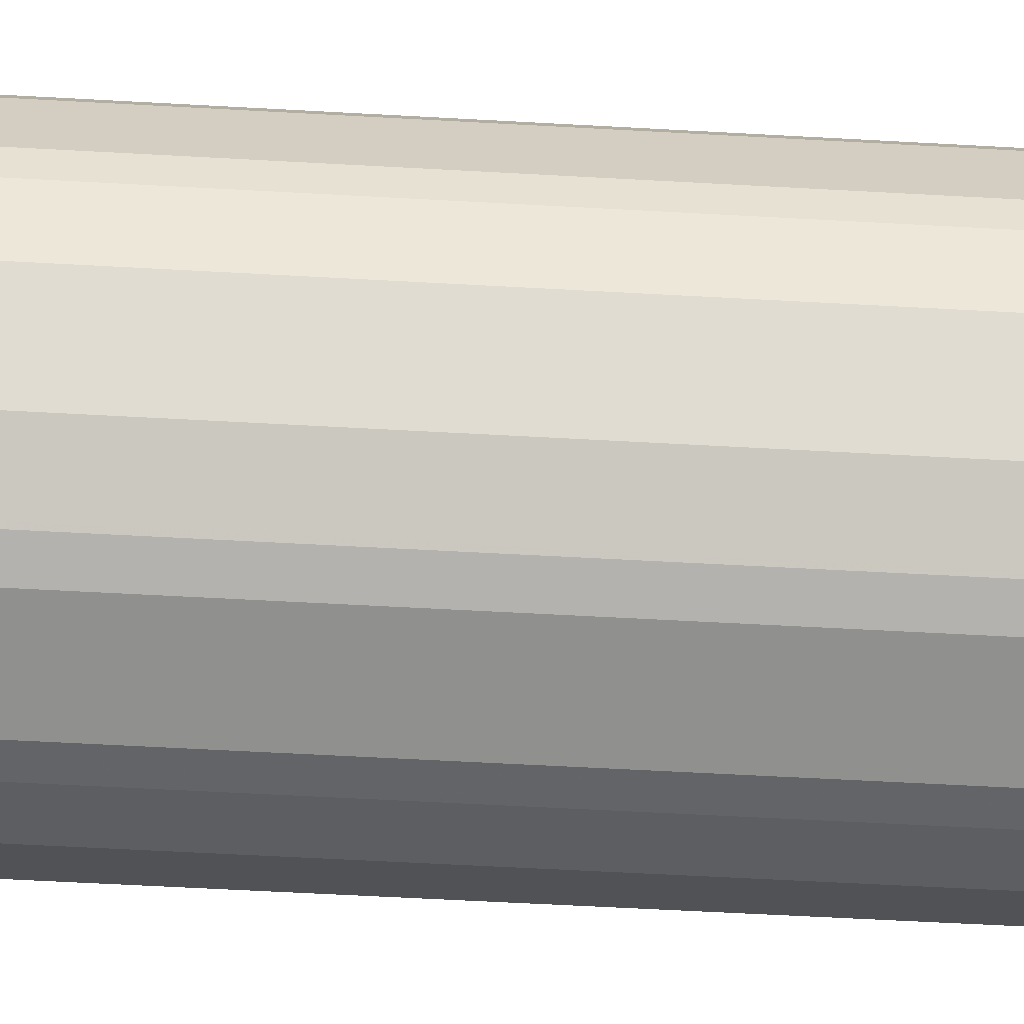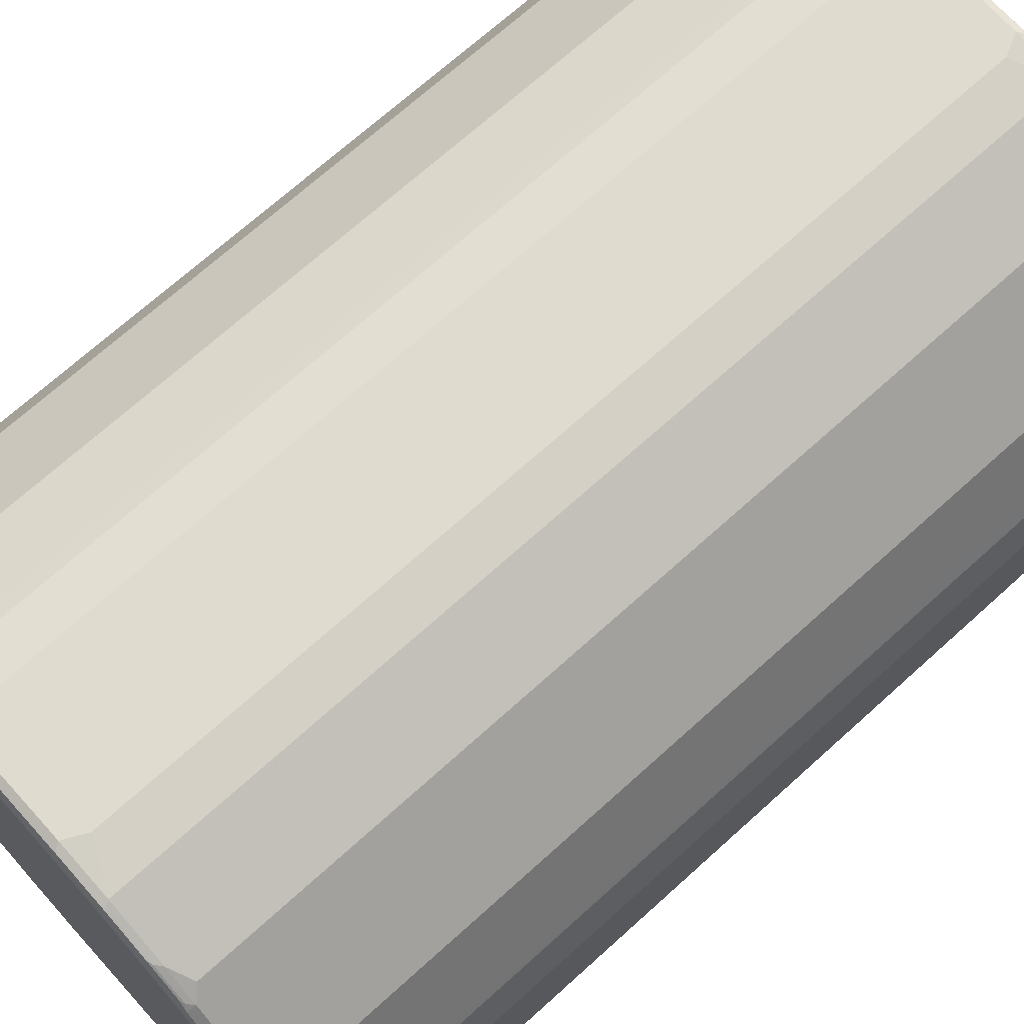
<metadata>
{"format":"obj","ext":"obj","renderer":"f3d","projection":"perspective","resolution":1024,"background":"white","views":[{"elev":-65.5,"azim":86.9,"up":"+Z"},{"elev":70.3,"azim":-132.1,"up":"+Z"}]}
</metadata>
<code>
v -0.5374 -0.806 -0.08953
v -0.5194 -0.806 -0.1791
v -0.5314 -0.8179 -0.08354
v -0.5374 -0.806 0.1074
v -0.5374 -0.7702 -0.1074
v -0.5075 -0.8119 -0.203
v -0.5105 -0.815 -0.188
v -0.5134 -0.8179 -0.1731
v -0.5194 0.806 -0.1791
v -0.5015 -0.824 -0.1791
v -0.5194 -0.824 -0.08953
v -0.5314 -0.8179 0.1134
v -0.5015 -0.806 0.2149
v -0.5194 -0.7702 0.1791
v -0.5374 0.806 0.1074
v -0.5374 0.7702 -0.1074
v -0.4837 -0.806 -0.2507
v -0.4717 -0.8119 -0.2746
v -0.4747 -0.815 -0.2597
v -0.4926 -0.815 -0.2239
v -0.5075 0.8 -0.203
v -0.5374 0.806 -0.08953
v -0.5134 0.8179 -0.1791
v -0.5105 0.8195 -0.188
v -0.5134 0.8119 -0.1911
v -0.4837 -0.824 -0.2149
v -0.5194 -0.824 0.1074
v -0.4837 -0.824 0.2149
v -0.4955 -0.8179 0.2208
v -0.4926 -0.815 0.2283
v -0.4747 -0.815 0.2642
v -0.4777 -0.806 0.2627
v -0.5075 -0.7702 0.203
v -0.515 0.7792 0.188
v -0.5194 0.7702 0.1791
v -0.515 0.815 0.1701
v -0.5329 0.815 0.1164
v -0.4538 -0.794 -0.3105
v -0.4567 -0.815 -0.2955
v -0.4508 -0.809 -0.3074
v -0.5015 0.806 -0.2149
v -0.5314 0.8179 -0.08953
v -0.5284 0.8195 -0.09848
v -0.5015 0.824 -0.1791
v -0.4926 0.8195 -0.2239
v -0.4777 0.8119 -0.2627
v -0.4657 -0.824 -0.2507
v -0.4657 -0.824 0.2507
v -0.4777 -0.8179 0.2567
v -0.4388 -0.815 0.3179
v -0.4359 -0.806 0.3284
v -0.4717 -0.806 0.2746
v -0.4538 -0.7702 0.3105
v -0.5015 0.806 0.2149
v -0.497 0.815 0.2239
v -0.4955 0.8179 0.2149
v -0.5314 0.8179 0.1074
v -0.4359 -0.8119 -0.3284
v -0.4538 0.8 -0.3105
v -0.4269 -0.821 -0.3194
v -0.4299 -0.824 -0.3045
v -0.5194 0.824 0.1074
v -0.5194 0.824 -0.08953
v -0.4837 0.824 -0.2149
v -0.4747 0.8195 -0.2597
v -0.4598 0.8119 -0.2985
v -0.4299 -0.824 0.3045
v -0.4657 -0.8195 0.2709
v -0.4299 -0.8195 0.3247
v -0.4418 -0.8179 0.3105
v -0.3284 -0.806 0.4359
v -0.4538 0.7702 0.3105
v -0.4777 0.806 0.2627
v -0.4791 0.815 0.2597
v -0.468 0.8195 0.2687
v -0.4859 0.8195 0.2328
v -0.4837 0.824 0.2149
v -0.3284 -0.8119 -0.4359
v -0.3284 0.8 -0.4359
v -0.3194 -0.821 -0.4269
v -0.3045 -0.824 -0.4299
v -0.4478 0.824 -0.2866
v -0.4567 0.8195 -0.2955
v -0.4031 0.8195 -0.3493
v -0.3165 0.8119 -0.4418
v -0.3045 -0.824 0.4299
v -0.3404 -0.8195 0.4142
v -0.3224 -0.8195 0.4321
v -0.3134 -0.815 0.4434
v -0.3045 -0.806 0.4545
v -0.3105 -0.7881 0.4538
v -0.4359 0.806 0.3284
v -0.4717 0.806 0.2746
v -0.4434 0.815 0.3134
v -0.4321 0.8195 0.3224
v -0.4299 0.824 0.3045
v -0.4657 0.824 0.2507
v -0.2746 -0.8119 -0.4717
v -0.3105 -0.7761 -0.4538
v -0.2627 0.8119 -0.4777
v -0.3105 0.7642 -0.4538
v -0.2657 -0.821 -0.4627
v -0.2507 -0.824 -0.4657
v -0.3045 0.824 -0.4299
v -0.3493 0.8195 -0.4031
v -0.3134 0.8195 -0.4388
v -0.2507 -0.824 0.4657
v -0.2687 -0.8195 0.468
v -0.2597 -0.815 0.4791
v -0.2955 -0.7971 0.4612
v -0.3105 0.7881 0.4538
v -0.3284 0.806 0.4359
v -0.4142 0.8195 0.3404
v -0.3045 0.824 0.4299
v -0.2627 -0.8 -0.4777
v -0.2507 -0.806 -0.4837
v -0.2388 -0.8119 -0.4895
v -0.2597 -0.815 -0.4747
v -0.2597 0.8195 -0.4747
v -0.2239 0.8195 -0.4926
v -0.2268 0.8119 -0.4955
v -0.2149 0.806 -0.5015
v -0.2149 -0.824 -0.4837
v -0.2507 0.824 -0.4657
v -0.2149 -0.824 0.4837
v -0.197 -0.8195 0.5038
v -0.188 -0.815 0.515
v -0.2627 -0.806 0.4777
v -0.2627 0.806 0.4777
v -0.2746 0.806 0.4717
v -0.2642 0.815 0.4747
v -0.3179 0.815 0.4388
v -0.3247 0.8195 0.4299
v -0.2507 0.824 0.4657
v -0.2149 -0.806 -0.5015
v -0.2239 -0.815 -0.4926
v -0.2149 0.824 -0.4837
v -0.1164 0.8195 -0.5284
v -0.1194 0.8119 -0.5314
v -0.1074 0.806 -0.5374
v -0.1791 0.7702 -0.5194
v -0.203 0.7642 -0.5075
v -0.2089 -0.8179 -0.4955
v -0.1014 -0.8179 -0.5314
v -0.1074 -0.824 -0.5194
v -0.1791 -0.824 0.5015
v -0.1791 -0.8179 0.5134
v -0.08953 -0.8179 0.5314
v -0.09848 -0.815 0.5329
v -0.08953 -0.806 0.5374
v -0.1791 -0.806 0.5194
v -0.188 0.7792 0.515
v -0.203 0.806 0.5075
v -0.1925 0.815 0.5105
v -0.2567 0.8179 0.4777
v -0.3105 0.8179 0.4418
v -0.2709 0.8195 0.4657
v -0.2149 0.824 0.4837
v -0.1074 -0.806 -0.5374
v -0.203 -0.7761 -0.5075
v -0.1791 -0.7702 -0.5194
v -0.1074 0.824 -0.5194
v 0.08953 0.824 -0.5194
v 0.08953 0.8179 -0.5314
v -0.1074 0.8179 -0.5314
v 0.09848 0.815 -0.5329
v 0.08953 0.806 -0.5374
v 0.09553 -0.8179 -0.5314
v 0.08953 -0.824 -0.5194
v -0.08953 -0.824 0.5194
v 0.1164 -0.8195 0.5284
v 0.1074 -0.8179 0.5314
v 0.1074 -0.806 0.5374
v -0.1074 -0.7702 0.5374
v -0.1791 0.806 0.5194
v -0.1851 0.8179 0.5134
v -0.1791 0.824 0.5015
v 0.08953 -0.806 -0.5374
v 0.1791 0.824 -0.5015
v 0.1791 0.8179 -0.5134
v 0.188 0.815 -0.515
v 0.1791 0.806 -0.5194
v 0.1074 0.7702 -0.5374
v 0.1851 -0.8179 -0.5134
v 0.1791 -0.824 -0.5015
v 0.1074 -0.824 0.5194
v 0.2239 -0.8195 0.4926
v 0.1194 -0.8119 0.5314
v 0.2149 -0.806 0.5015
v 0.1791 -0.7702 0.5194
v 0.1074 0.806 0.5374
v -0.1074 0.7702 0.5374
v -0.08953 0.806 0.5374
v -0.09553 0.8179 0.5314
v -0.08953 0.824 0.5194
v 0.1791 -0.806 -0.5194
v 0.1074 -0.7702 -0.5374
v 0.2149 0.824 -0.4837
v 0.197 0.8195 -0.5038
v 0.2687 0.8195 -0.468
v 0.2597 0.815 -0.4791
v 0.2627 0.806 -0.4777
v 0.188 -0.7792 -0.515
v 0.2567 -0.8179 -0.4777
v 0.2149 -0.824 -0.4837
v 0.1925 -0.815 -0.5105
v 0.2149 -0.824 0.4837
v 0.2597 -0.8195 0.4747
v 0.2627 -0.8119 0.4777
v 0.2268 -0.8119 0.4955
v 0.203 -0.7642 0.5075
v 0.1791 0.7702 0.5194
v 0.2149 0.806 0.5015
v 0.2239 0.815 0.4926
v 0.1014 0.8179 0.5314
v 0.1074 0.824 0.5194
v 0.203 -0.806 -0.5075
v 0.2507 0.824 -0.4657
v 0.3045 0.824 -0.4299
v 0.3224 0.8195 -0.4321
v 0.3134 0.815 -0.4434
v 0.3045 0.806 -0.4545
v 0.2955 0.7971 -0.4612
v 0.3105 -0.8179 -0.4418
v 0.3247 -0.8195 -0.4299
v 0.2709 -0.8195 -0.4657
v 0.2507 -0.824 -0.4657
v 0.2642 -0.815 -0.4747
v 0.2507 -0.824 0.4657
v 0.3045 -0.824 0.4299
v 0.3134 -0.8195 0.4388
v 0.3165 -0.8119 0.4418
v 0.3284 -0.8 0.4359
v 0.3105 -0.7642 0.4538
v 0.203 0.7761 0.5075
v 0.2507 0.806 0.4837
v 0.2388 0.8119 0.4895
v 0.2597 0.815 0.4747
v 0.2149 0.824 0.4837
v 0.2089 0.8179 0.4955
v 0.2627 -0.806 -0.4777
v 0.4299 0.824 -0.3045
v 0.3404 0.8195 -0.4142
v 0.3284 0.806 -0.4359
v 0.3105 0.7881 -0.4538
v 0.3179 -0.815 -0.4388
v 0.4142 -0.8195 -0.3404
v 0.3045 -0.824 -0.4299
v 0.3284 -0.806 -0.4359
v 0.2746 -0.806 -0.4717
v 0.4299 -0.824 0.3045
v 0.3493 -0.8195 0.4031
v 0.4418 -0.8119 0.3165
v 0.4359 -0.8 0.3284
v 0.3105 0.7761 0.4538
v 0.2746 0.8119 0.4717
v 0.2627 0.8 0.4777
v 0.2657 0.821 0.4627
v 0.2507 0.824 0.4657
v 0.3105 -0.7881 -0.4538
v 0.4657 0.824 -0.2507
v 0.4299 0.8195 -0.3247
v 0.4359 0.806 -0.3284
v 0.4321 -0.8195 -0.3224
v 0.4299 -0.824 -0.3045
v 0.4359 -0.806 -0.3284
v 0.4657 -0.824 0.2507
v 0.4747 -0.8195 0.2597
v 0.4388 -0.8195 0.3134
v 0.4031 -0.8195 0.3493
v 0.4567 -0.8105 0.2955
v 0.4598 -0.794 0.2985
v 0.4538 -0.7821 0.3105
v 0.3284 0.8119 0.4359
v 0.3194 0.821 0.4269
v 0.3045 0.824 0.4299
v 0.4837 0.824 -0.2149
v 0.4777 0.8179 -0.2567
v 0.4657 0.8195 -0.2709
v 0.4418 0.8179 -0.3105
v 0.4388 0.815 -0.3179
v 0.4747 0.815 -0.2642
v 0.4717 0.806 -0.2746
v 0.4538 0.7702 -0.3105
v 0.468 -0.8195 -0.2687
v 0.4434 -0.815 -0.3134
v 0.4657 -0.824 -0.2507
v 0.4717 -0.806 -0.2746
v 0.4538 -0.7702 -0.3105
v 0.4837 -0.824 0.2149
v 0.4926 -0.8195 0.2239
v 0.4777 -0.8119 0.2627
v 0.4538 0.794 0.3105
v 0.4359 0.8119 0.3284
v 0.4269 0.821 0.3194
v 0.4299 0.824 0.3045
v 0.5194 0.824 -0.1074
v 0.5314 0.8179 -0.1134
v 0.4955 0.8179 -0.2208
v 0.4926 0.815 -0.2283
v 0.5015 0.806 -0.2149
v 0.4777 0.806 -0.2627
v 0.4859 -0.8195 -0.2328
v 0.4837 -0.824 -0.2149
v 0.4791 -0.815 -0.2597
v 0.497 -0.815 -0.2239
v 0.4777 -0.806 -0.2627
v 0.5015 -0.824 0.1791
v 0.5105 -0.8195 0.188
v 0.5134 -0.8119 0.1911
v 0.5015 -0.806 0.2149
v 0.4837 0.806 0.2507
v 0.4717 0.8119 0.2746
v 0.4508 0.809 0.3074
v 0.4567 0.815 0.2955
v 0.4657 0.824 0.2507
v 0.5194 0.824 0.08953
v 0.5374 0.806 -0.1074
v 0.5314 0.8179 0.08354
v 0.5194 0.7702 -0.1791
v 0.5075 0.7702 -0.203
v 0.4955 -0.8179 -0.2149
v 0.5194 -0.824 -0.1074
v 0.5314 -0.8179 -0.1074
v 0.515 -0.815 -0.1701
v 0.5015 -0.806 -0.2149
v 0.5194 -0.824 0.08953
v 0.5284 -0.8195 0.09848
v 0.5314 -0.8179 0.08953
v 0.5134 -0.8179 0.1791
v 0.5194 -0.806 0.1791
v 0.5075 -0.8 0.203
v 0.5075 0.8119 0.203
v 0.4747 0.815 0.2597
v 0.4837 0.824 0.2149
v 0.5015 0.824 0.1791
v 0.5374 -0.806 -0.1074
v 0.5374 0.806 0.08953
v 0.5134 0.8179 0.1731
v 0.5194 -0.7702 -0.1791
v 0.515 -0.7792 -0.188
v 0.5329 -0.815 -0.1164
v 0.5374 -0.806 0.08953
v 0.5374 -0.7702 0.1074
v 0.5194 0.806 0.1791
v 0.5105 0.815 0.188
v 0.4926 0.815 0.2239
v 0.5374 0.7702 0.1074
f 1 2 8
f 200 220 221
f 200 221 201
f 201 221 222
f 201 222 223
f 201 223 202
f 204 224 225
f 204 225 226
f 204 226 227
f 204 227 205
f 204 228 246
f 204 246 224
f 206 217 228
f 207 229 208
f 208 229 230
f 208 230 231
f 208 231 232
f 208 232 209
f 200 219 220
f 200 218 219
f 198 218 200
f 196 217 206
f 189 209 234
f 189 234 255
f 189 255 257
f 189 257 236
f 189 236 213
f 189 213 235
f 189 235 211
f 189 211 190
f 209 232 233
f 190 211 235
f 191 212 213
f 191 213 214
f 191 214 215
f 191 215 194
f 191 194 193
f 194 215 216
f 194 216 195
f 196 203 217
f 190 235 212
f 189 210 209
f 209 233 234
f 213 236 256
f 225 227 226
f 225 246 249
f 225 249 266
f 225 266 247
f 228 241 250
f 228 250 249
f 228 249 246
f 230 251 270
f 230 270 252
f 230 252 231
f 231 252 232
f 232 252 270
f 232 270 253
f 232 253 254
f 232 254 233
f 233 254 273
f 233 273 293
f 225 248 227
f 225 265 248
f 225 247 265
f 224 246 225
f 213 256 237
f 213 237 214
f 214 237 256
f 214 256 238
f 214 238 239
f 214 239 240
f 214 240 215
f 215 240 239
f 212 235 213
f 215 239 216
f 219 242 262
f 219 262 243
f 219 243 220
f 220 243 244
f 220 244 221
f 221 244 222
f 222 244 245
f 222 245 223
f 217 241 228
f 188 210 189
f 187 210 188
f 187 209 210
f 150 192 174
f 150 174 151
f 151 174 192
f 151 192 175
f 152 175 153
f 153 175 154
f 154 175 176
f 155 176 158
f 158 176 177
f 163 179 164
f 164 179 180
f 164 180 181
f 164 181 166
f 164 166 165
f 166 181 167
f 167 181 182
f 167 182 183
f 150 193 192
f 150 191 193
f 150 173 191
f 149 173 150
f 140 167 183
f 140 183 197
f 140 197 178
f 140 178 159
f 140 159 161
f 140 161 141
f 141 161 160
f 141 160 142
f 168 184 185
f 144 168 169
f 144 159 178
f 144 178 168
f 146 170 148
f 146 148 147
f 148 170 171
f 148 171 172
f 148 172 149
f 149 172 173
f 144 169 145
f 168 185 169
f 168 178 196
f 168 196 184
f 181 201 202
f 181 202 223
f 181 223 245
f 181 245 260
f 181 260 241
f 181 241 217
f 181 217 203
f 181 203 196
f 181 200 201
f 181 196 182
f 182 197 183
f 184 204 205
f 184 205 185
f 184 196 206
f 184 206 228
f 184 228 204
f 187 207 208
f 187 208 209
f 182 196 197
f 233 293 294
f 181 199 200
f 179 199 180
f 170 186 171
f 171 186 207
f 171 207 187
f 171 187 188
f 171 188 172
f 172 188 173
f 173 188 189
f 173 189 190
f 180 199 181
f 173 190 212
f 175 192 193
f 175 193 194
f 175 194 176
f 176 194 177
f 177 194 195
f 178 197 196
f 179 198 200
f 179 200 199
f 173 212 191
f 140 166 167
f 233 294 274
f 233 255 234
f 303 306 322
f 303 322 304
f 304 322 324
f 304 324 323
f 305 307 326
f 305 326 306
f 306 325 322
f 306 326 325
f 308 327 328
f 308 328 309
f 309 328 329
f 309 329 330
f 309 330 331
f 309 331 310
f 310 331 332
f 310 332 311
f 312 333 313
f 301 320 321
f 301 318 320
f 299 301 300
f 298 338 318
f 288 289 307
f 290 308 309
f 290 309 291
f 291 309 310
f 291 310 292
f 292 310 311
f 293 312 313
f 293 313 314
f 313 333 334
f 293 314 294
f 294 315 295
f 295 315 296
f 296 315 316
f 297 317 319
f 297 319 298
f 298 318 301
f 298 301 299
f 298 319 338
f 294 314 315
f 288 307 305
f 313 334 315
f 315 334 335
f 329 342 343
f 329 343 331
f 329 331 330
f 331 343 344
f 331 344 348
f 331 348 345
f 331 345 333
f 331 333 332
f 333 345 346
f 333 346 347
f 333 347 334
f 334 347 335
f 335 347 346
f 335 346 336
f 336 346 339
f 337 343 342
f 337 341 340
f 325 337 342
f 325 341 337
f 325 326 341
f 324 342 329
f 315 335 316
f 317 336 319
f 318 337 340
f 318 340 320
f 318 338 348
f 318 348 344
f 318 344 343
f 318 343 337
f 313 315 314
f 319 336 339
f 319 345 338
f 320 340 341
f 320 341 321
f 322 325 324
f 323 328 327
f 323 324 328
f 324 329 328
f 324 325 342
f 319 339 345
f 285 306 303
f 285 305 306
f 285 286 305
f 253 269 271
f 253 271 272
f 253 272 254
f 254 272 273
f 255 274 256
f 255 256 257
f 256 274 275
f 256 275 258
f 258 275 276
f 258 276 259
f 261 277 278
f 261 278 279
f 262 279 278
f 262 278 280
f 262 280 281
f 262 281 263
f 263 281 282
f 253 270 269
f 251 269 270
f 251 268 269
f 251 267 268
f 236 257 256
f 238 256 258
f 238 258 259
f 238 259 239
f 241 260 250
f 242 261 279
f 242 279 262
f 243 262 263
f 263 282 283
f 243 263 244
f 244 284 289
f 244 289 266
f 244 266 249
f 244 249 260
f 244 260 245
f 247 264 265
f 247 266 264
f 249 250 260
f 244 263 284
f 263 283 284
f 264 285 265
f 264 266 286
f 277 298 299
f 277 299 278
f 278 299 300
f 278 300 282
f 278 282 281
f 278 281 280
f 282 300 301
f 282 301 302
f 277 297 298
f 282 302 283
f 284 302 301
f 284 301 321
f 284 321 341
f 284 341 326
f 284 326 307
f 284 307 289
f 285 303 304
f 285 304 287
f 283 302 284
f 233 274 255
f 275 296 276
f 274 295 275
f 264 286 285
f 265 285 287
f 266 288 305
f 266 305 286
f 266 289 288
f 267 290 268
f 268 290 291
f 268 291 292
f 275 295 296
f 268 292 271
f 271 292 272
f 272 292 311
f 272 311 332
f 272 332 333
f 272 333 312
f 272 312 293
f 272 293 273
f 274 294 295
f 268 271 269
f 140 165 166
f 139 165 140
f 138 165 139
f 25 45 46
f 25 46 41
f 26 39 47
f 28 48 49
f 28 49 29
f 29 49 31
f 29 31 30
f 31 49 70
f 31 70 50
f 31 50 51
f 31 51 52
f 31 52 32
f 32 52 53
f 34 54 36
f 36 55 56
f 36 56 57
f 36 57 37
f 24 42 43
f 24 45 25
f 24 64 45
f 24 44 64
f 13 34 33
f 13 33 14
f 14 33 34
f 14 34 35
f 15 35 34
f 15 34 36
f 15 36 37
f 15 37 22
f 36 54 55
f 17 38 18
f 18 38 40
f 18 40 39
f 19 39 26
f 19 26 20
f 22 37 42
f 23 42 24
f 24 43 63
f 24 63 44
f 18 39 19
f 13 54 34
f 37 57 42
f 38 59 79
f 44 239 259
f 44 259 276
f 44 276 296
f 44 296 316
f 44 316 335
f 44 335 336
f 44 336 317
f 44 317 297
f 44 297 277
f 44 277 261
f 44 261 242
f 44 242 219
f 44 219 218
f 44 218 198
f 44 198 179
f 44 179 163
f 44 163 162
f 44 216 239
f 44 195 216
f 44 177 195
f 44 158 177
f 38 79 101
f 38 101 99
f 38 99 78
f 38 78 58
f 39 40 58
f 39 58 60
f 39 60 61
f 39 61 47
f 38 58 40
f 42 57 43
f 43 57 62
f 44 63 62
f 44 62 77
f 44 77 97
f 44 97 96
f 44 96 114
f 44 114 134
f 44 134 158
f 43 62 63
f 13 73 54
f 13 72 73
f 13 53 72
f 6 17 18
f 6 18 19
f 6 19 20
f 6 20 7
f 6 21 41
f 6 41 46
f 6 46 66
f 6 66 59
f 6 59 38
f 6 38 17
f 7 20 26
f 7 26 10
f 7 10 8
f 9 16 22
f 9 22 42
f 9 42 23
f 9 23 24
f 4 35 15
f 4 14 35
f 4 13 14
f 4 12 13
f 1 8 3
f 1 3 12
f 1 12 4
f 1 4 15
f 1 15 22
f 1 22 16
f 1 16 5
f 1 5 2
f 9 24 25
f 2 6 7
f 2 5 16
f 2 16 9
f 2 9 21
f 2 21 6
f 3 8 10
f 3 10 11
f 3 11 27
f 3 27 12
f 2 7 8
f 9 25 41
f 9 41 21
f 10 26 47
f 10 207 186
f 10 186 170
f 10 170 146
f 10 146 125
f 10 125 107
f 10 107 86
f 10 86 67
f 10 67 48
f 10 229 207
f 10 48 28
f 10 27 11
f 12 27 28
f 12 28 29
f 12 29 13
f 13 29 30
f 13 30 31
f 13 31 32
f 13 32 53
f 10 28 27
f 44 162 137
f 10 230 229
f 10 267 251
f 10 47 61
f 10 61 81
f 10 81 103
f 10 103 123
f 10 123 145
f 10 145 169
f 10 169 185
f 10 185 205
f 10 251 230
f 10 205 227
f 10 248 265
f 10 265 287
f 10 287 304
f 10 304 323
f 10 323 327
f 10 327 308
f 10 308 290
f 10 290 267
f 10 227 248
f 44 137 124
f 44 124 104
f 44 104 82
f 103 118 123
f 104 124 119
f 104 119 106
f 104 106 105
f 107 125 108
f 108 125 146
f 108 146 126
f 108 126 127
f 108 127 109
f 109 127 128
f 109 128 110
f 111 129 130
f 111 130 112
f 112 130 131
f 112 131 132
f 112 132 133
f 114 133 157
f 102 118 103
f 100 121 122
f 100 120 121
f 100 119 120
f 92 95 94
f 95 113 96
f 96 113 133
f 96 133 114
f 98 115 116
f 98 116 135
f 98 135 117
f 98 117 136
f 114 157 134
f 98 136 118
f 98 99 115
f 99 101 100
f 99 100 122
f 99 122 142
f 99 142 160
f 99 160 135
f 99 135 116
f 99 116 115
f 98 118 102
f 117 135 136
f 118 136 123
f 119 124 137
f 131 154 176
f 131 176 155
f 131 155 156
f 131 156 132
f 131 153 154
f 132 156 133
f 133 156 155
f 133 155 157
f 129 131 130
f 134 157 155
f 135 159 136
f 135 160 161
f 135 161 159
f 136 144 143
f 136 159 144
f 138 162 163
f 138 163 164
f 138 164 165
f 134 155 158
f 92 113 95
f 129 153 131
f 127 151 175
f 119 137 120
f 120 137 162
f 120 162 138
f 120 138 139
f 120 139 121
f 121 139 122
f 122 139 140
f 122 140 141
f 127 175 152
f 122 141 142
f 123 144 145
f 123 136 143
f 126 147 127
f 126 146 147
f 127 147 148
f 127 148 149
f 127 149 150
f 127 150 151
f 123 143 144
f 338 345 348
f 92 133 113
f 91 129 111
f 55 74 75
f 55 75 76
f 55 76 56
f 56 76 77
f 56 77 57
f 57 77 62
f 58 78 80
f 58 80 60
f 59 66 85
f 59 85 79
f 60 80 81
f 60 81 61
f 64 82 65
f 65 82 83
f 65 83 66
f 66 83 84
f 66 84 105
f 54 74 55
f 54 73 74
f 51 53 52
f 51 72 53
f 44 82 64
f 45 64 65
f 45 65 66
f 45 66 46
f 48 67 69
f 48 69 68
f 48 68 49
f 49 68 69
f 66 105 85
f 49 69 70
f 50 69 51
f 51 69 87
f 51 87 71
f 51 71 91
f 51 91 111
f 51 111 112
f 51 112 92
f 51 92 72
f 50 70 69
f 67 86 87
f 67 87 69
f 71 87 88
f 82 105 84
f 82 84 83
f 85 105 106
f 85 106 119
f 85 119 100
f 86 107 108
f 86 108 88
f 86 88 87
f 82 104 105
f 88 108 89
f 89 109 90
f 90 109 110
f 90 110 91
f 91 110 128
f 91 128 127
f 91 127 152
f 91 152 153
f 91 153 129
f 89 108 109
f 92 112 133
f 80 103 81
f 79 100 101
f 71 88 89
f 71 89 90
f 71 90 91
f 72 92 93
f 72 93 73
f 73 93 74
f 74 94 75
f 74 93 92
f 80 102 103
f 74 92 94
f 75 96 97
f 75 97 77
f 75 77 76
f 75 94 95
f 78 98 102
f 78 102 80
f 78 99 98
f 79 85 100
f 75 95 96
f 339 346 345

</code>
